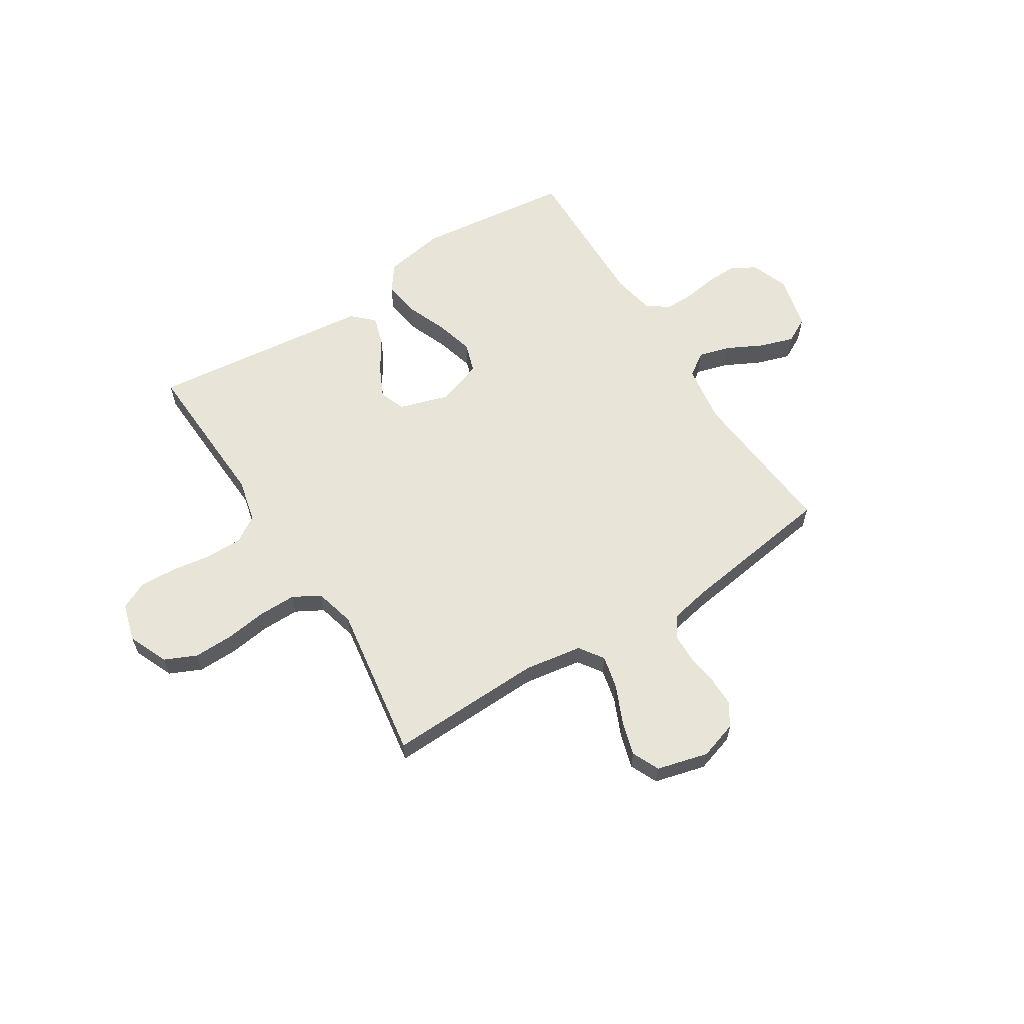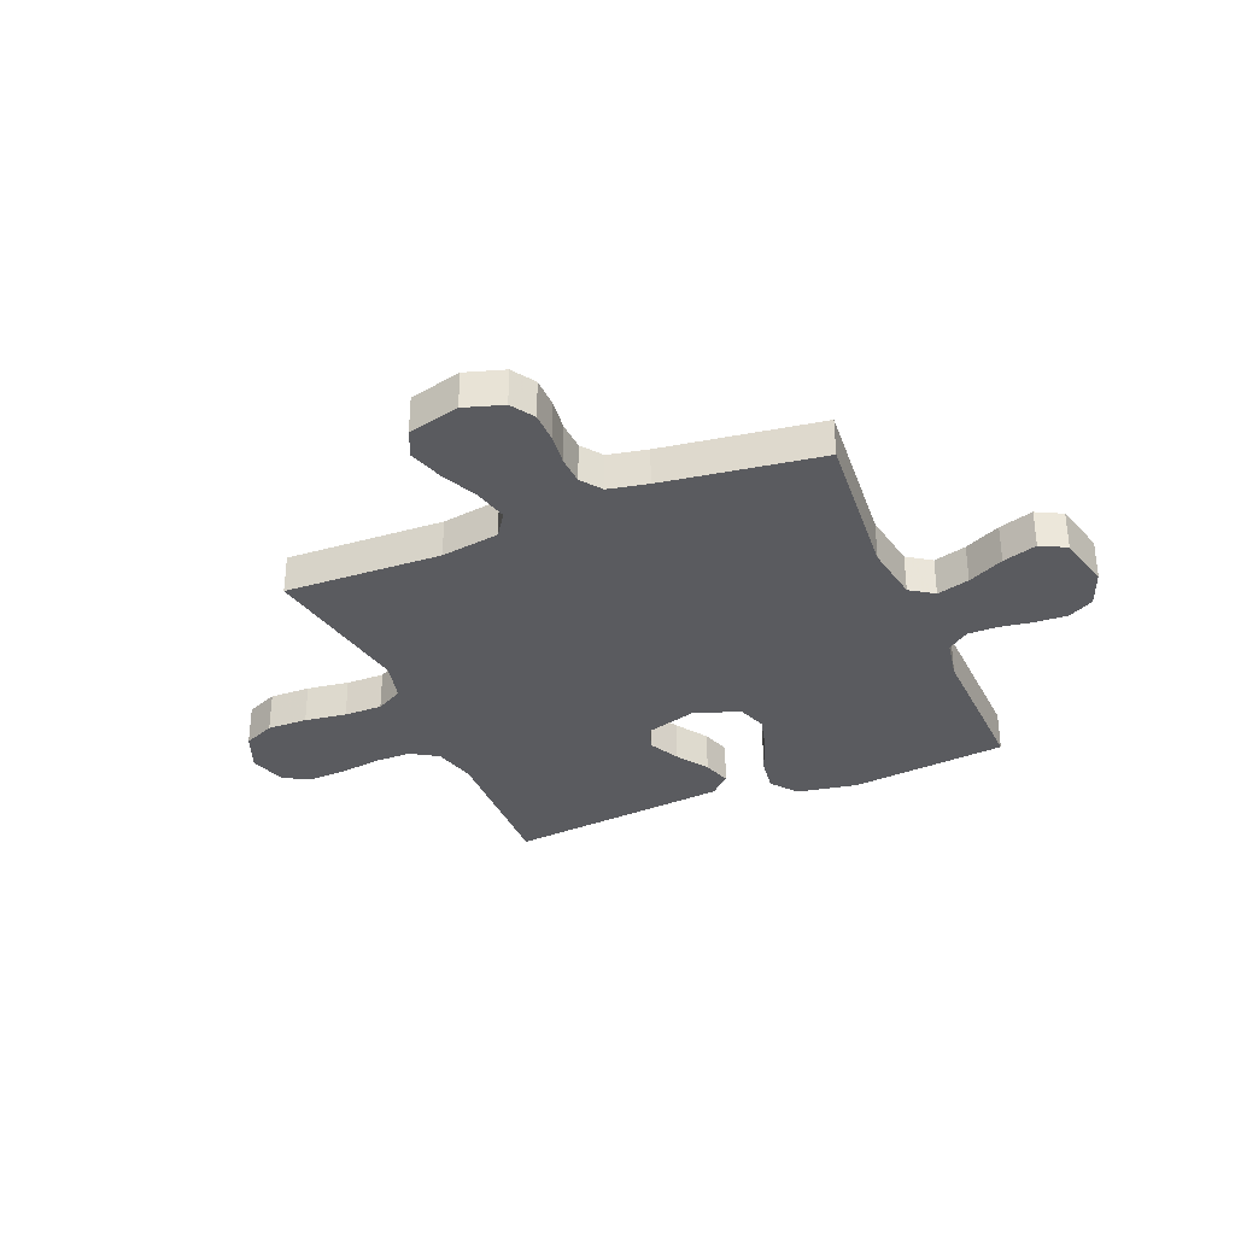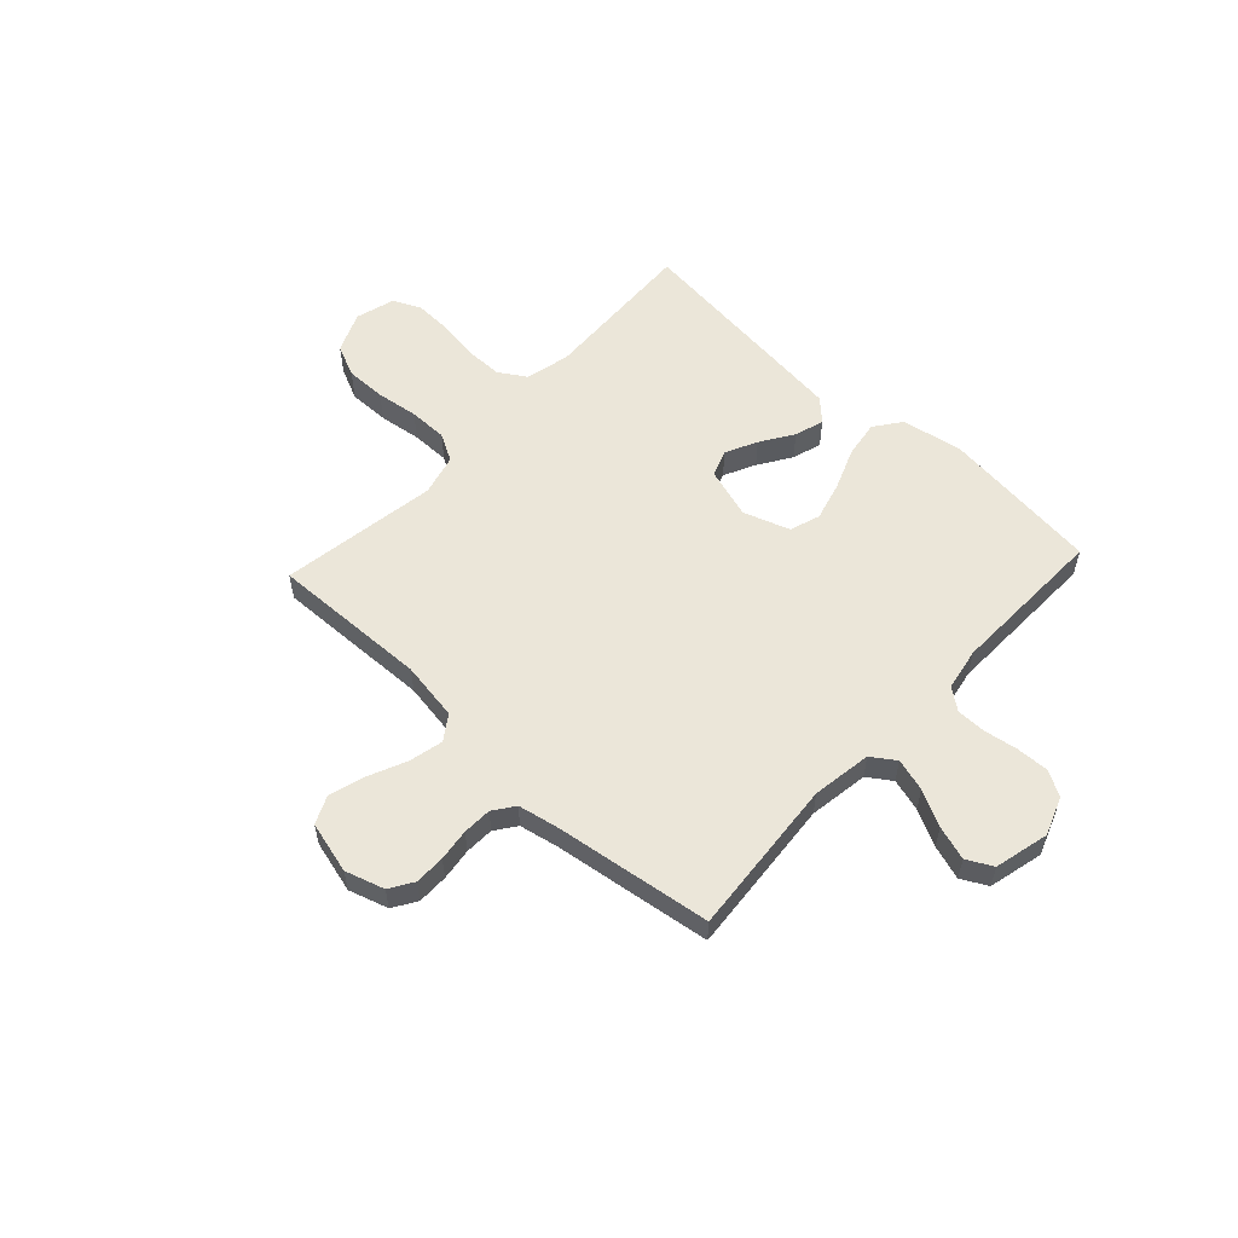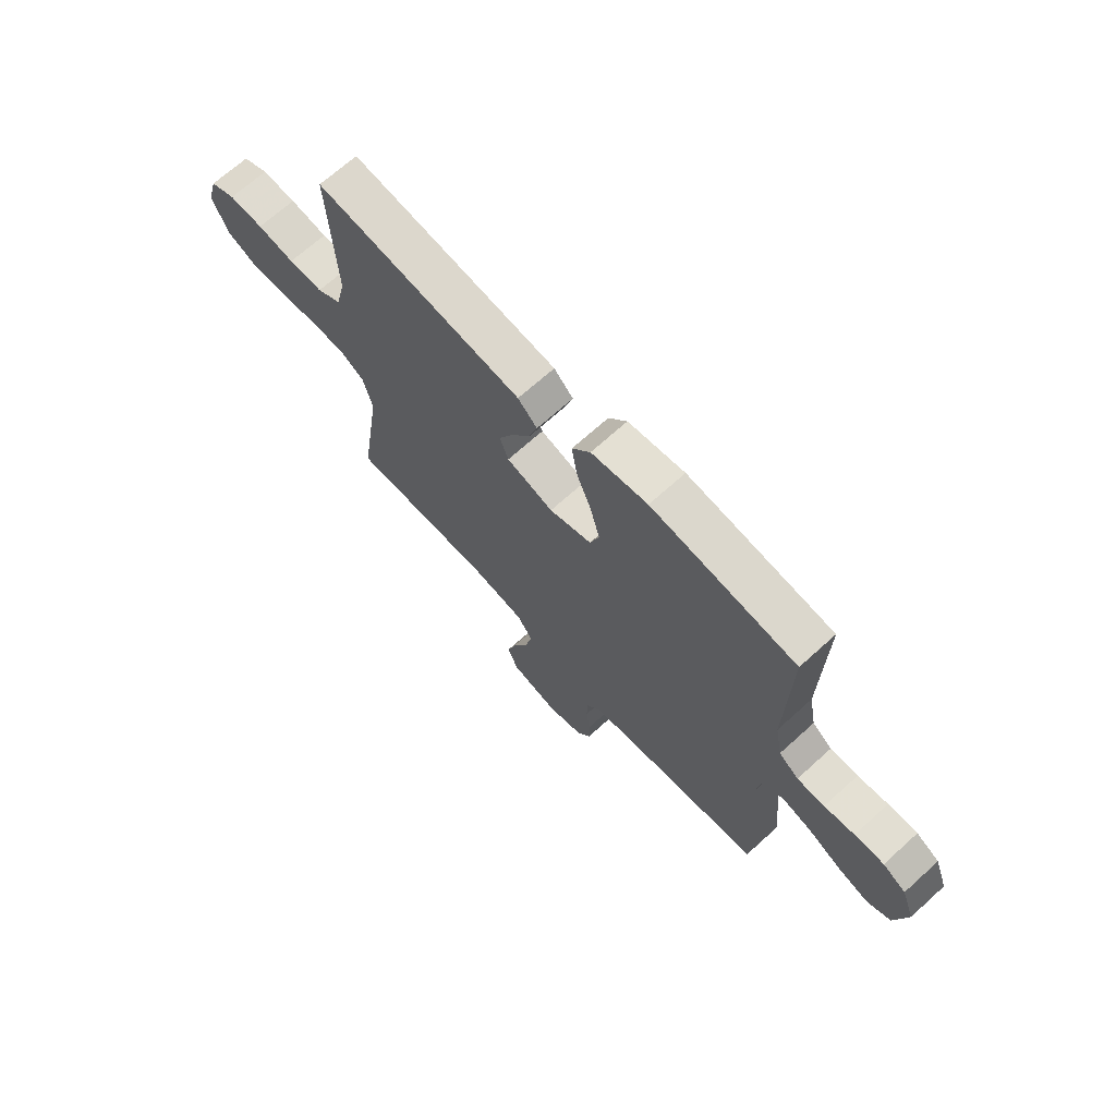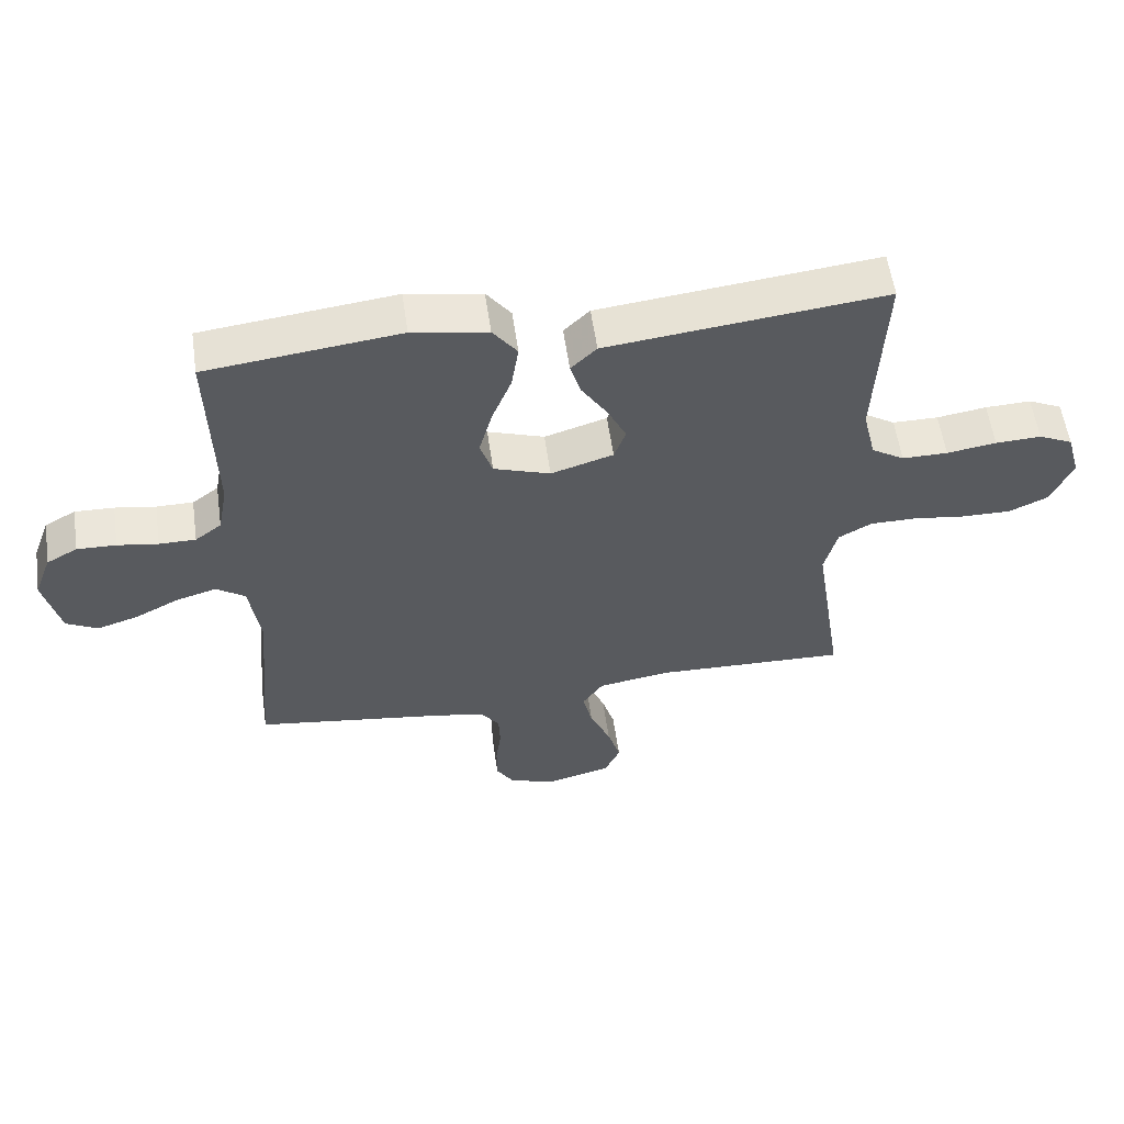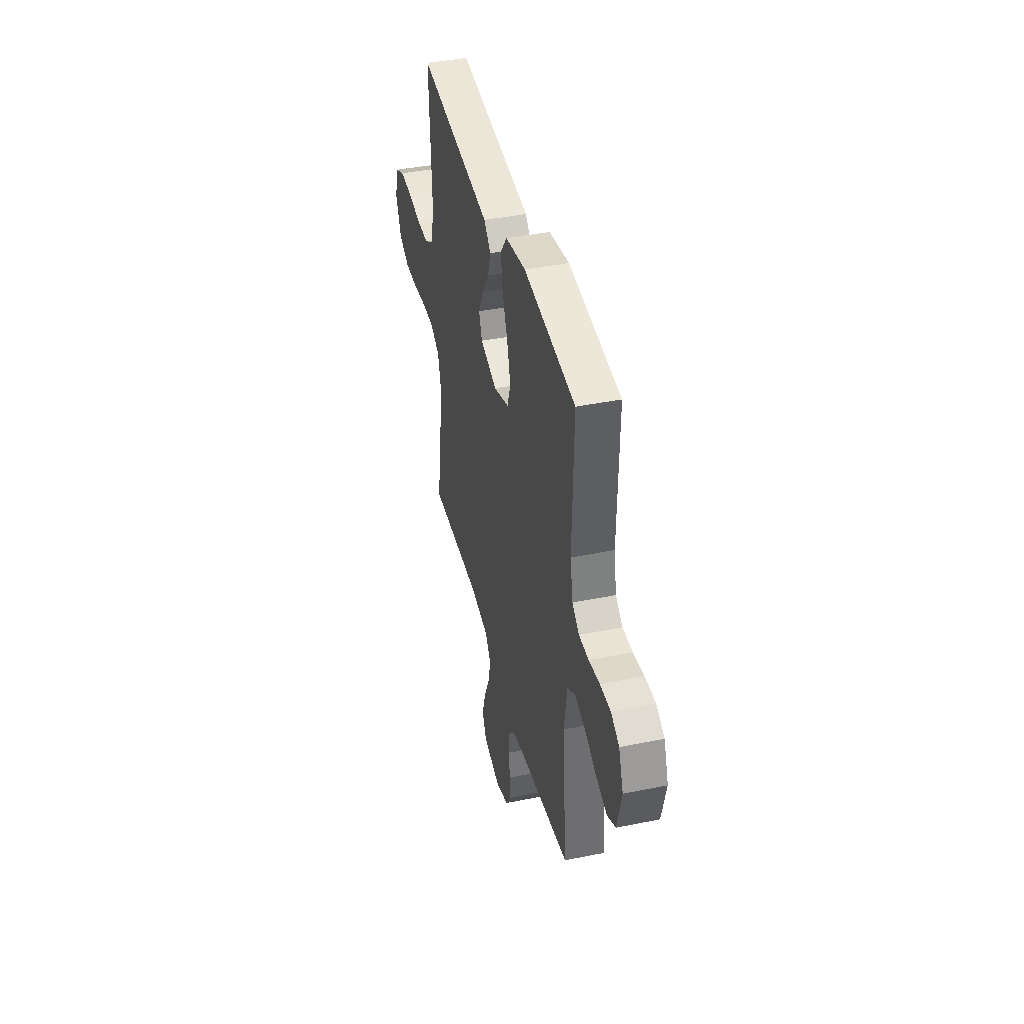
<metadata>
{"format":"obj","ext":"obj","renderer":"f3d","projection":"perspective","resolution":1024,"background":"white","views":[{"elev":61.3,"azim":147.6,"up":"+Y"},{"elev":-33.3,"azim":-157.2,"up":"+Y"},{"elev":56.5,"azim":-137.1,"up":"+Y"},{"elev":68.8,"azim":-132.2,"up":"+Z"},{"elev":56.9,"azim":-8.1,"up":"+Z"},{"elev":41.1,"azim":-103.9,"up":"+Z"}]}
</metadata>
<code>
v -0.5 0.07 0.5
v -0.2 0.07 0.536
v -0.083 0.07 0.516
v -0.045 0.07 0.465
v -0.056 0.07 0.394
v -0.087 0.07 0.316
v -0.107 0.07 0.242
v -0.088 0.07 0.184
v 0 0.07 0.154
v 0.097 0.07 0.184
v 0.115 0.07 0.234
v 0.086 0.07 0.294
v 0.046 0.07 0.356
v 0.029 0.07 0.412
v 0.069 0.07 0.451
v 0.2 0.07 0.466
v 0.5 0.07 0.5
v 0.486 0.07 0.2
v 0.506 0.07 0.116
v 0.557 0.07 0.084
v 0.628 0.07 0.084
v 0.705 0.07 0.096
v 0.776 0.07 0.099
v 0.829 0.07 0.074
v 0.85 0.07 0
v 0.817 0.07 -0.077
v 0.756 0.07 -0.105
v 0.679 0.07 -0.104
v 0.599 0.07 -0.093
v 0.526 0.07 -0.093
v 0.474 0.07 -0.122
v 0.454 0.07 -0.2
v 0.5 0.07 -0.5
v 0.2 0.07 -0.491
v 0.088 0.07 -0.509
v 0.056 0.07 -0.556
v 0.071 0.07 -0.621
v 0.103 0.07 -0.693
v 0.123 0.07 -0.76
v 0.099 0.07 -0.813
v 0 0.07 -0.839
v -0.074 0.07 -0.816
v -0.102 0.07 -0.771
v -0.102 0.07 -0.713
v -0.094 0.07 -0.652
v -0.096 0.07 -0.597
v -0.125 0.07 -0.557
v -0.2 0.07 -0.542
v -0.5 0.07 -0.5
v -0.474 0.07 -0.2
v -0.491 0.07 -0.087
v -0.536 0.07 -0.056
v -0.598 0.07 -0.074
v -0.666 0.07 -0.109
v -0.731 0.07 -0.13
v -0.78 0.07 -0.104
v -0.805 0.07 0
v -0.778 0.07 0.073
v -0.73 0.07 0.1
v -0.669 0.07 0.098
v -0.606 0.07 0.088
v -0.549 0.07 0.088
v -0.508 0.07 0.119
v -0.493 0.07 0.2
v -0.5 0 0.5
v -0.2 0 0.536
v -0.083 0 0.516
v -0.045 0 0.465
v -0.056 0 0.394
v -0.087 0 0.316
v -0.107 0 0.242
v -0.088 0 0.184
v 0 0 0.154
v 0.097 0 0.184
v 0.115 0 0.234
v 0.086 0 0.294
v 0.046 0 0.356
v 0.029 0 0.412
v 0.069 0 0.451
v 0.2 0 0.466
v 0.5 0 0.5
v 0.486 0 0.2
v 0.506 0 0.116
v 0.557 0 0.084
v 0.628 0 0.084
v 0.705 0 0.096
v 0.776 0 0.099
v 0.829 0 0.074
v 0.85 0 0
v 0.817 0 -0.077
v 0.756 0 -0.105
v 0.679 0 -0.104
v 0.599 0 -0.093
v 0.526 0 -0.093
v 0.474 0 -0.122
v 0.454 0 -0.2
v 0.5 0 -0.5
v 0.2 0 -0.491
v 0.088 0 -0.509
v 0.056 0 -0.556
v 0.071 0 -0.621
v 0.103 0 -0.693
v 0.123 0 -0.76
v 0.099 0 -0.813
v 0 0 -0.839
v -0.074 0 -0.816
v -0.102 0 -0.771
v -0.102 0 -0.713
v -0.094 0 -0.652
v -0.096 0 -0.597
v -0.125 0 -0.557
v -0.2 0 -0.542
v -0.5 0 -0.5
v -0.474 0 -0.2
v -0.491 0 -0.087
v -0.536 0 -0.056
v -0.598 0 -0.074
v -0.666 0 -0.109
v -0.731 0 -0.13
v -0.78 0 -0.104
v -0.805 0 0
v -0.778 0 0.073
v -0.73 0 0.1
v -0.669 0 0.098
v -0.606 0 0.088
v -0.549 0 0.088
v -0.508 0 0.119
v -0.493 0 0.2
f 58 59 60 61
f 58 61 62
f 57 58 62
f 56 57 62
f 53 54 55 56
f 52 53 56 62
f 51 52 62 63
f 48 49 50
f 47 48 50 51
f 42 43 44 45
f 42 45 46
f 41 42 46
f 40 41 46
f 37 38 39 40
f 36 37 40 46
f 35 36 46 47
f 32 33 34
f 31 32 34 35
f 26 27 28 29
f 26 29 30
f 25 26 30
f 24 25 30
f 21 22 23 24
f 20 21 24 30
f 19 20 30 31
f 15 16 17 18
f 12 13 14 15
f 11 12 15 18
f 10 11 18 19
f 3 4 5 6
f 3 6 7
f 64 1 2 3
f 64 3 7
f 63 64 7 8
f 51 63 8 9
f 31 35 47 51
f 19 31 51
f 9 10 19 51
f 125 124 123 122
f 126 125 122
f 126 122 121
f 126 121 120
f 120 119 118 117
f 126 120 117 116
f 127 126 116 115
f 114 113 112
f 115 114 112 111
f 109 108 107 106
f 110 109 106
f 110 106 105
f 110 105 104
f 104 103 102 101
f 110 104 101 100
f 111 110 100 99
f 98 97 96
f 99 98 96 95
f 93 92 91 90
f 94 93 90
f 94 90 89
f 94 89 88
f 88 87 86 85
f 94 88 85 84
f 95 94 84 83
f 82 81 80 79
f 79 78 77 76
f 82 79 76 75
f 83 82 75 74
f 70 69 68 67
f 71 70 67
f 67 66 65 128
f 71 67 128
f 72 71 128 127
f 73 72 127 115
f 115 111 99 95
f 115 95 83
f 115 83 74 73
f 1 65 66 2
f 2 66 67 3
f 3 67 68 4
f 4 68 69 5
f 5 69 70 6
f 6 70 71 7
f 7 71 72 8
f 8 72 73 9
f 9 73 74 10
f 10 74 75 11
f 11 75 76 12
f 12 76 77 13
f 13 77 78 14
f 14 78 79 15
f 15 79 80 16
f 16 80 81 17
f 17 81 82 18
f 18 82 83 19
f 19 83 84 20
f 20 84 85 21
f 21 85 86 22
f 22 86 87 23
f 23 87 88 24
f 24 88 89 25
f 25 89 90 26
f 26 90 91 27
f 27 91 92 28
f 28 92 93 29
f 29 93 94 30
f 30 94 95 31
f 31 95 96 32
f 32 96 97 33
f 33 97 98 34
f 34 98 99 35
f 35 99 100 36
f 36 100 101 37
f 37 101 102 38
f 38 102 103 39
f 39 103 104 40
f 40 104 105 41
f 41 105 106 42
f 42 106 107 43
f 43 107 108 44
f 44 108 109 45
f 45 109 110 46
f 46 110 111 47
f 47 111 112 48
f 48 112 113 49
f 49 113 114 50
f 50 114 115 51
f 51 115 116 52
f 52 116 117 53
f 53 117 118 54
f 54 118 119 55
f 55 119 120 56
f 56 120 121 57
f 57 121 122 58
f 58 122 123 59
f 59 123 124 60
f 60 124 125 61
f 61 125 126 62
f 62 126 127 63
f 63 127 128 64
f 64 128 65 1

</code>
